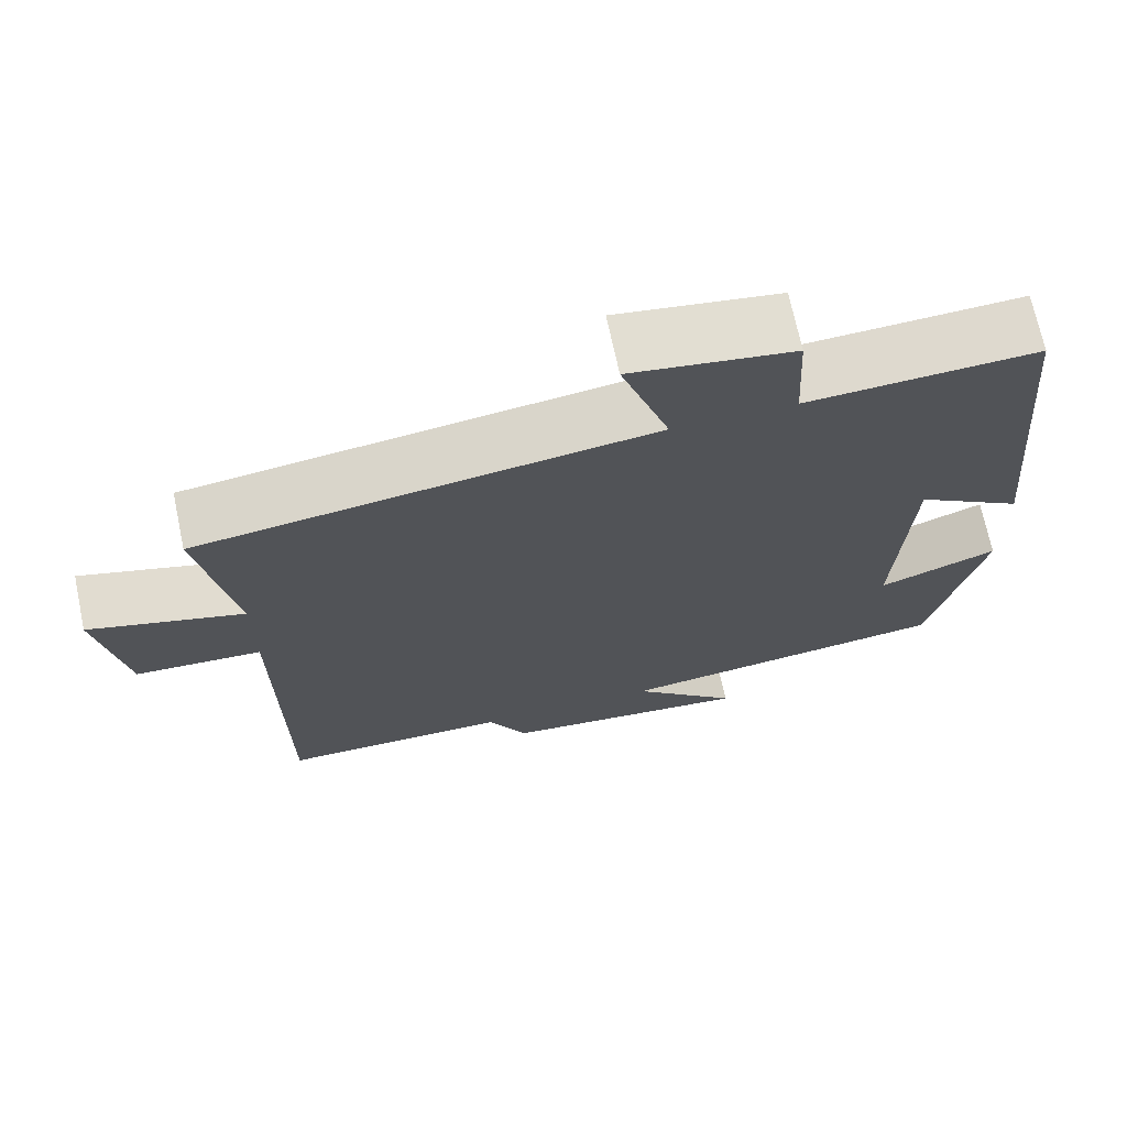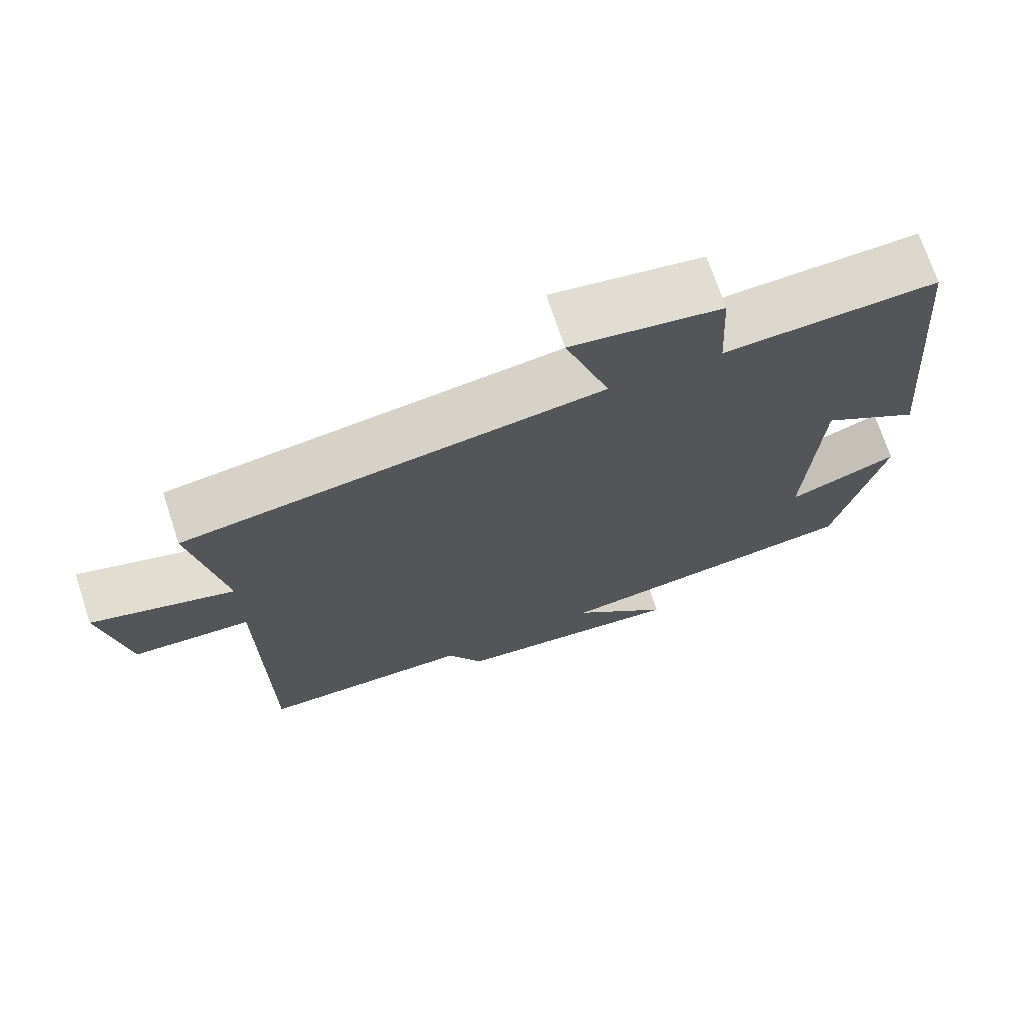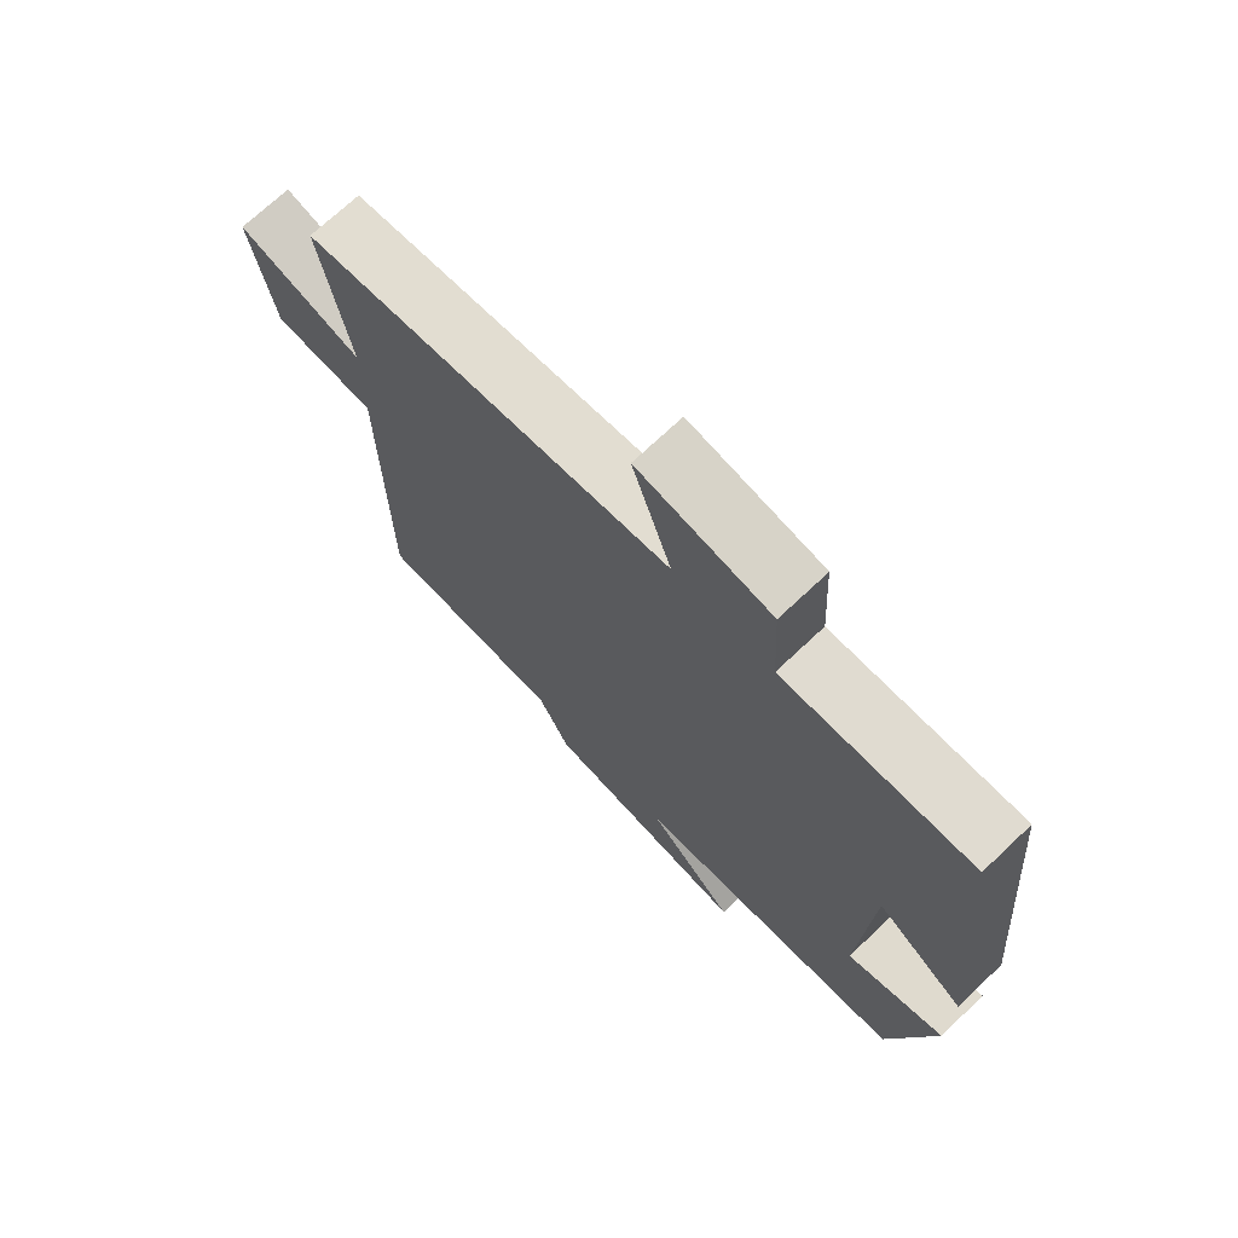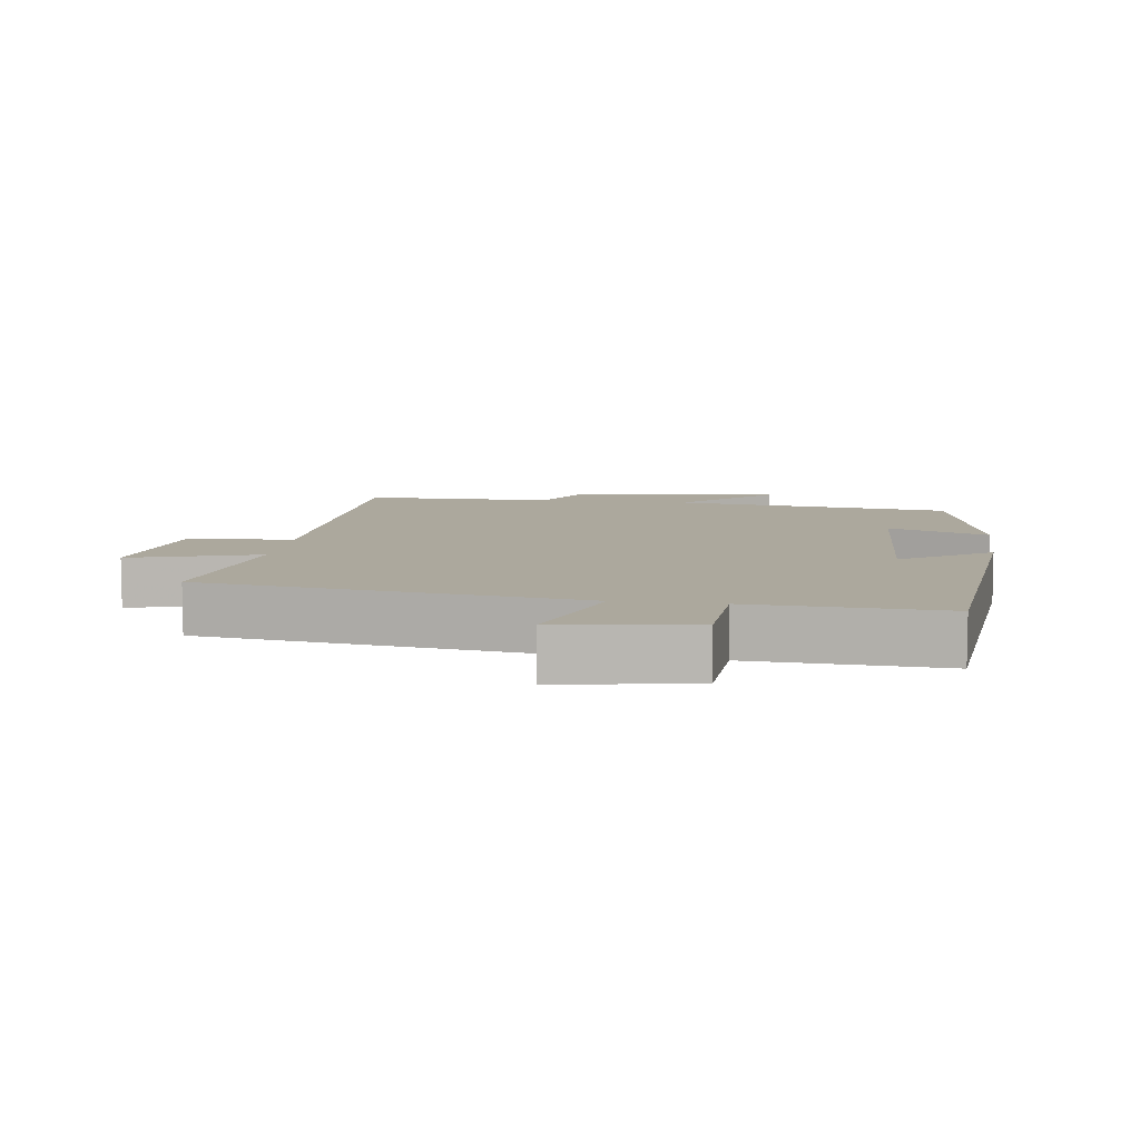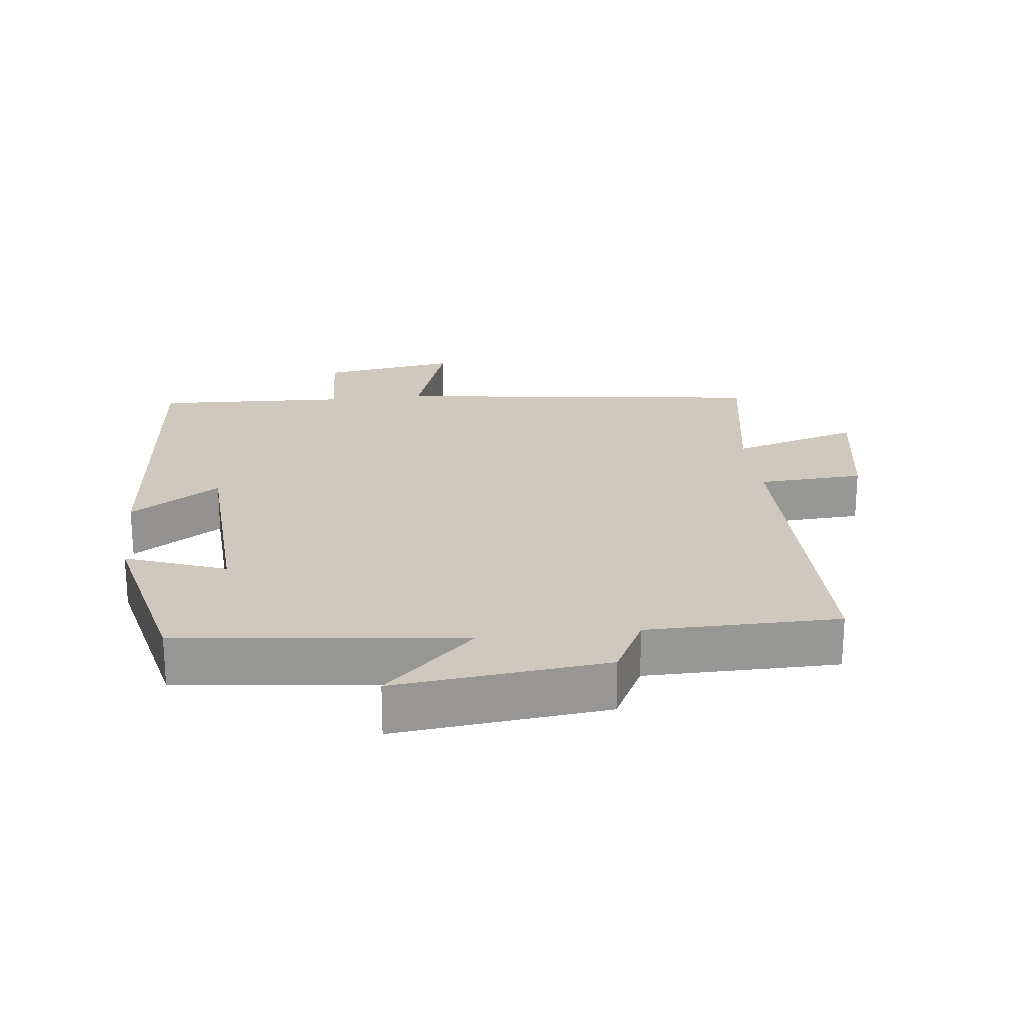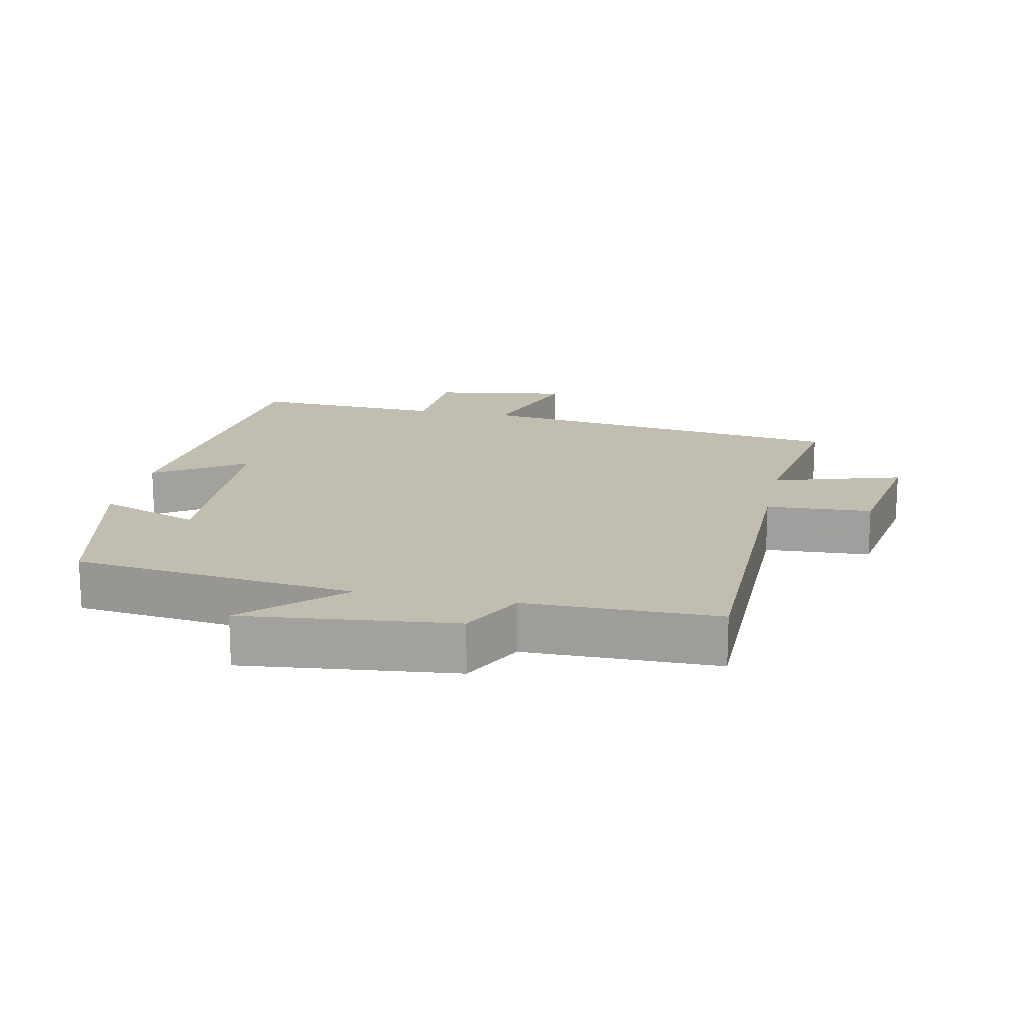
<metadata>
{"format":"obj","ext":"obj","renderer":"f3d","projection":"perspective","resolution":1024,"background":"white","views":[{"elev":70.2,"azim":-12.0,"up":"+Z"},{"elev":71.6,"azim":-18.4,"up":"+Z"},{"elev":71.4,"azim":46.6,"up":"+Z"},{"elev":8.6,"azim":8.1,"up":"+Y"},{"elev":22.3,"azim":173.4,"up":"+Y"},{"elev":16.8,"azim":-168.2,"up":"+Y"}]}
</metadata>
<code>
v 0.435 0.07 -0.452
v 0.016 0.07 -0.5
v 0.15 0.07 -0.628
v -0.164 0.07 -0.594
v -0.212 0.07 -0.5
v -0.497 0.07 -0.497
v -0.5 0.07 0.021
v -0.657 0.07 0.03
v -0.691 0.07 0.23
v -0.5 0.07 0.173
v -0.543 0.07 0.427
v 0.018 0.07 0.5
v -0.042 0.07 0.68
v 0.16 0.07 0.648
v 0.168 0.07 0.5
v 0.454 0.07 0.513
v 0.5 0.07 0.008
v 0.367 0.07 0.095
v 0.351 0.07 -0.227
v 0.5 0.07 -0.172
v 0.435 0 -0.452
v 0.016 0 -0.5
v 0.15 0 -0.628
v -0.164 0 -0.594
v -0.212 0 -0.5
v -0.497 0 -0.497
v -0.5 0 0.021
v -0.657 0 0.03
v -0.691 0 0.23
v -0.5 0 0.173
v -0.543 0 0.427
v 0.018 0 0.5
v -0.042 0 0.68
v 0.16 0 0.648
v 0.168 0 0.5
v 0.454 0 0.513
v 0.5 0 0.008
v 0.367 0 0.095
v 0.351 0 -0.227
v 0.5 0 -0.172
f 19 20 1 2
f 18 19 2
f 15 16 17 18
f 15 18 2
f 12 13 14 15
f 10 11 12 15
f 10 15 2
f 7 8 9 10
f 5 6 7 10
f 5 10 2
f 2 3 4 5
f 22 21 40 39
f 22 39 38
f 38 37 36 35
f 22 38 35
f 35 34 33 32
f 35 32 31 30
f 22 35 30
f 30 29 28 27
f 30 27 26 25
f 22 30 25
f 25 24 23 22
f 1 21 22 2
f 2 22 23 3
f 3 23 24 4
f 4 24 25 5
f 5 25 26 6
f 6 26 27 7
f 7 27 28 8
f 8 28 29 9
f 9 29 30 10
f 10 30 31 11
f 11 31 32 12
f 12 32 33 13
f 13 33 34 14
f 14 34 35 15
f 15 35 36 16
f 16 36 37 17
f 17 37 38 18
f 18 38 39 19
f 19 39 40 20
f 20 40 21 1

</code>
